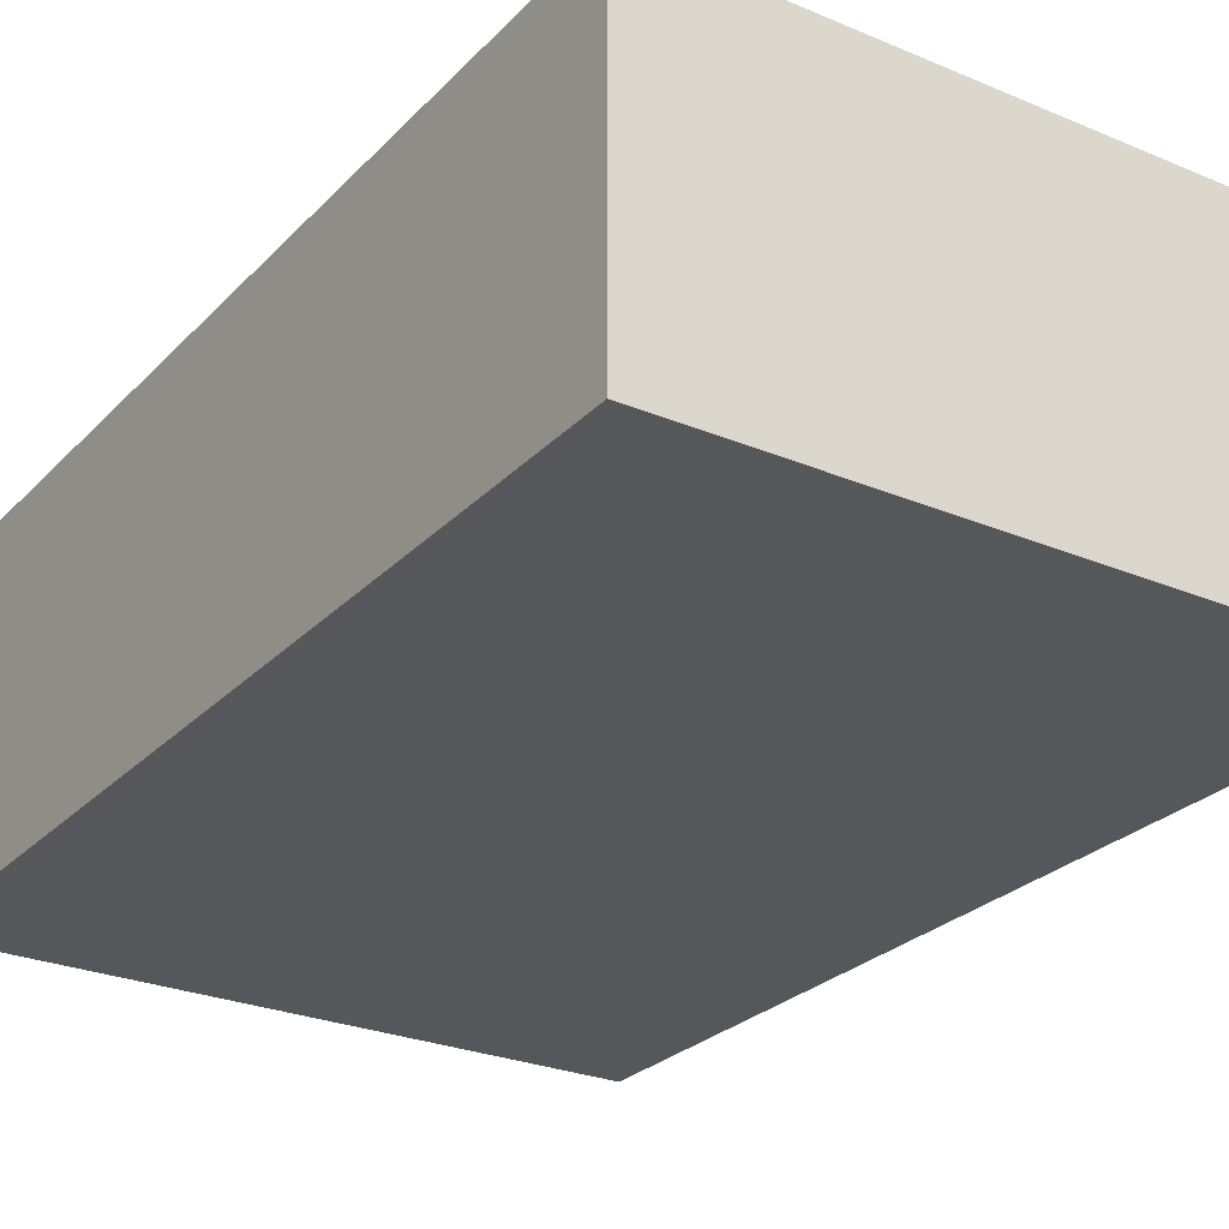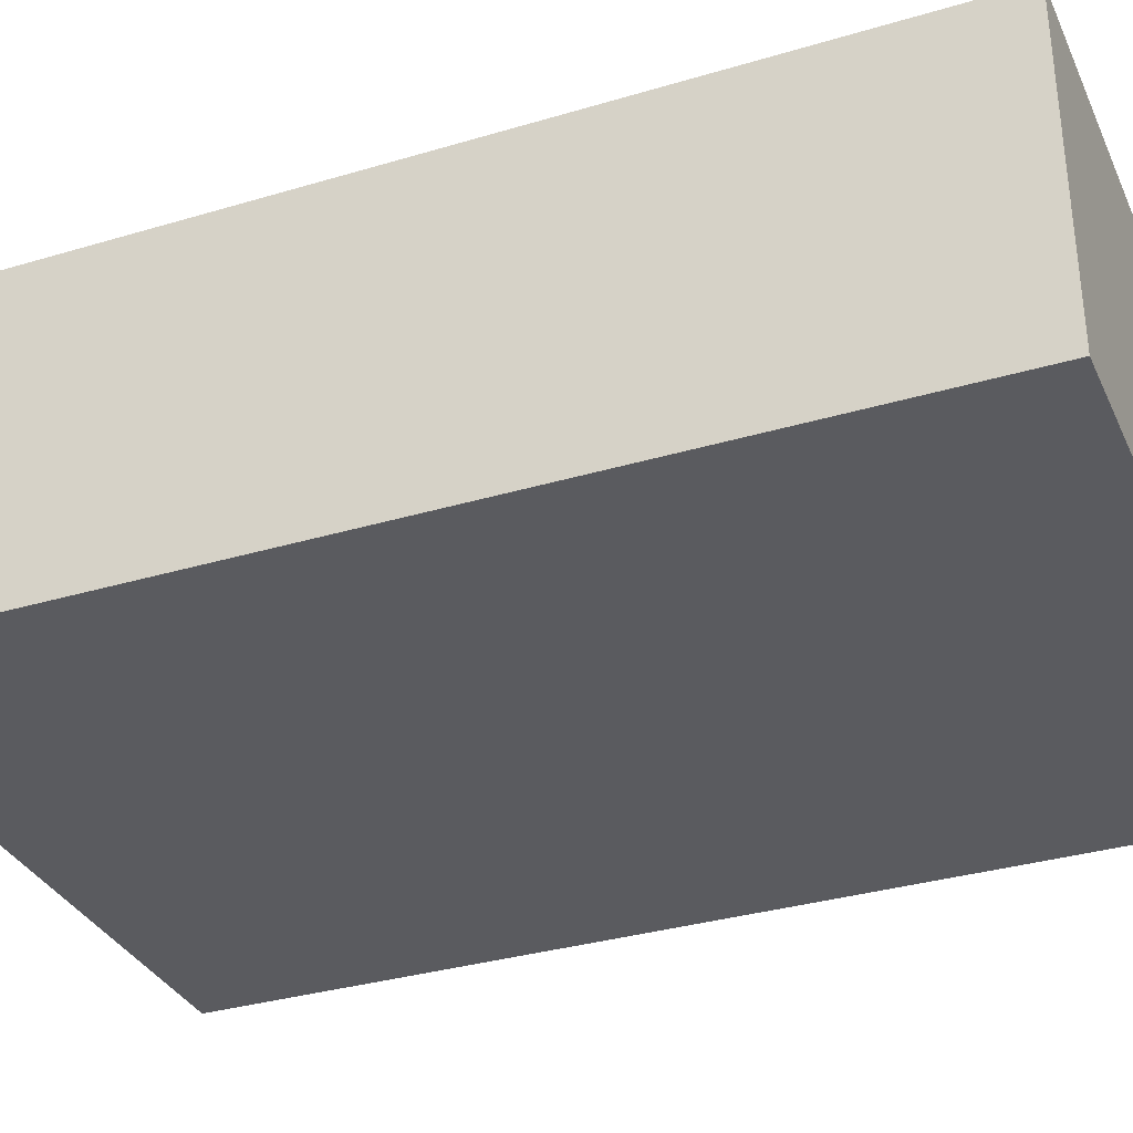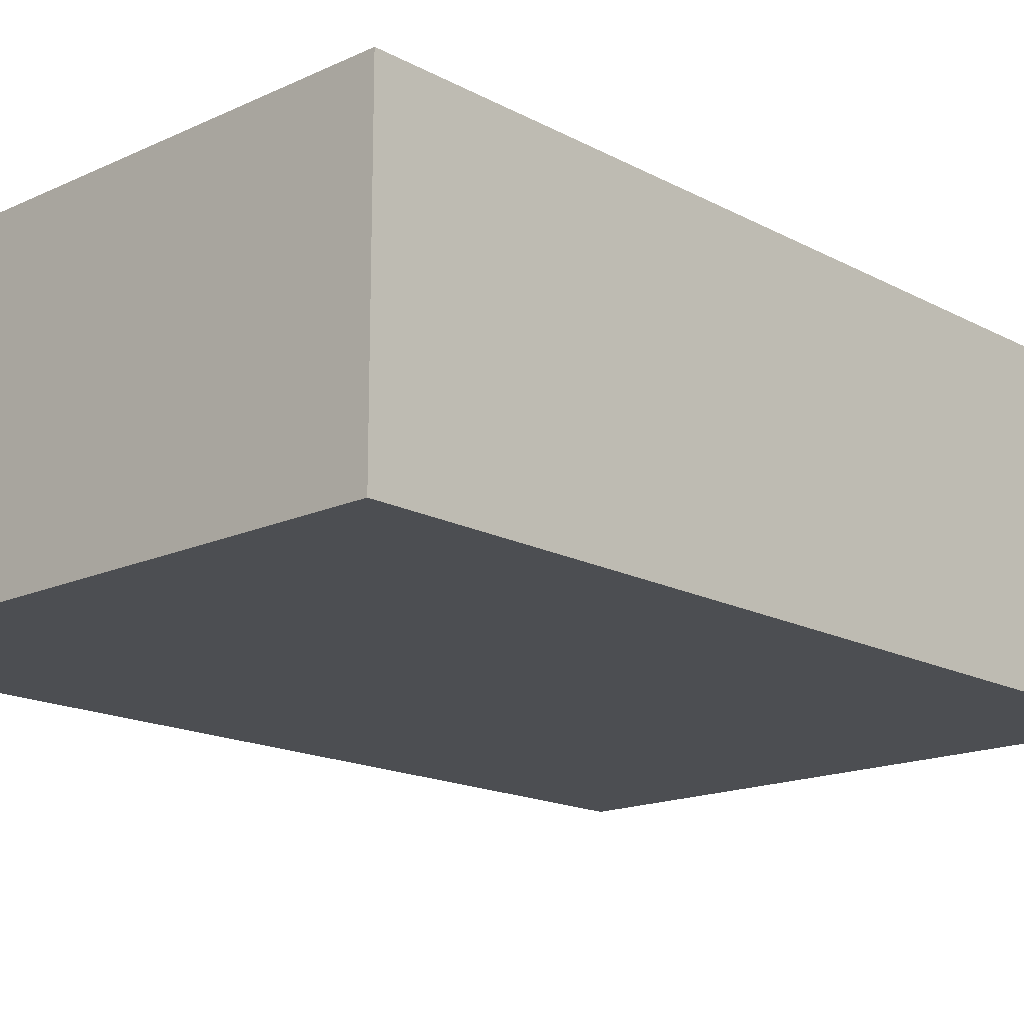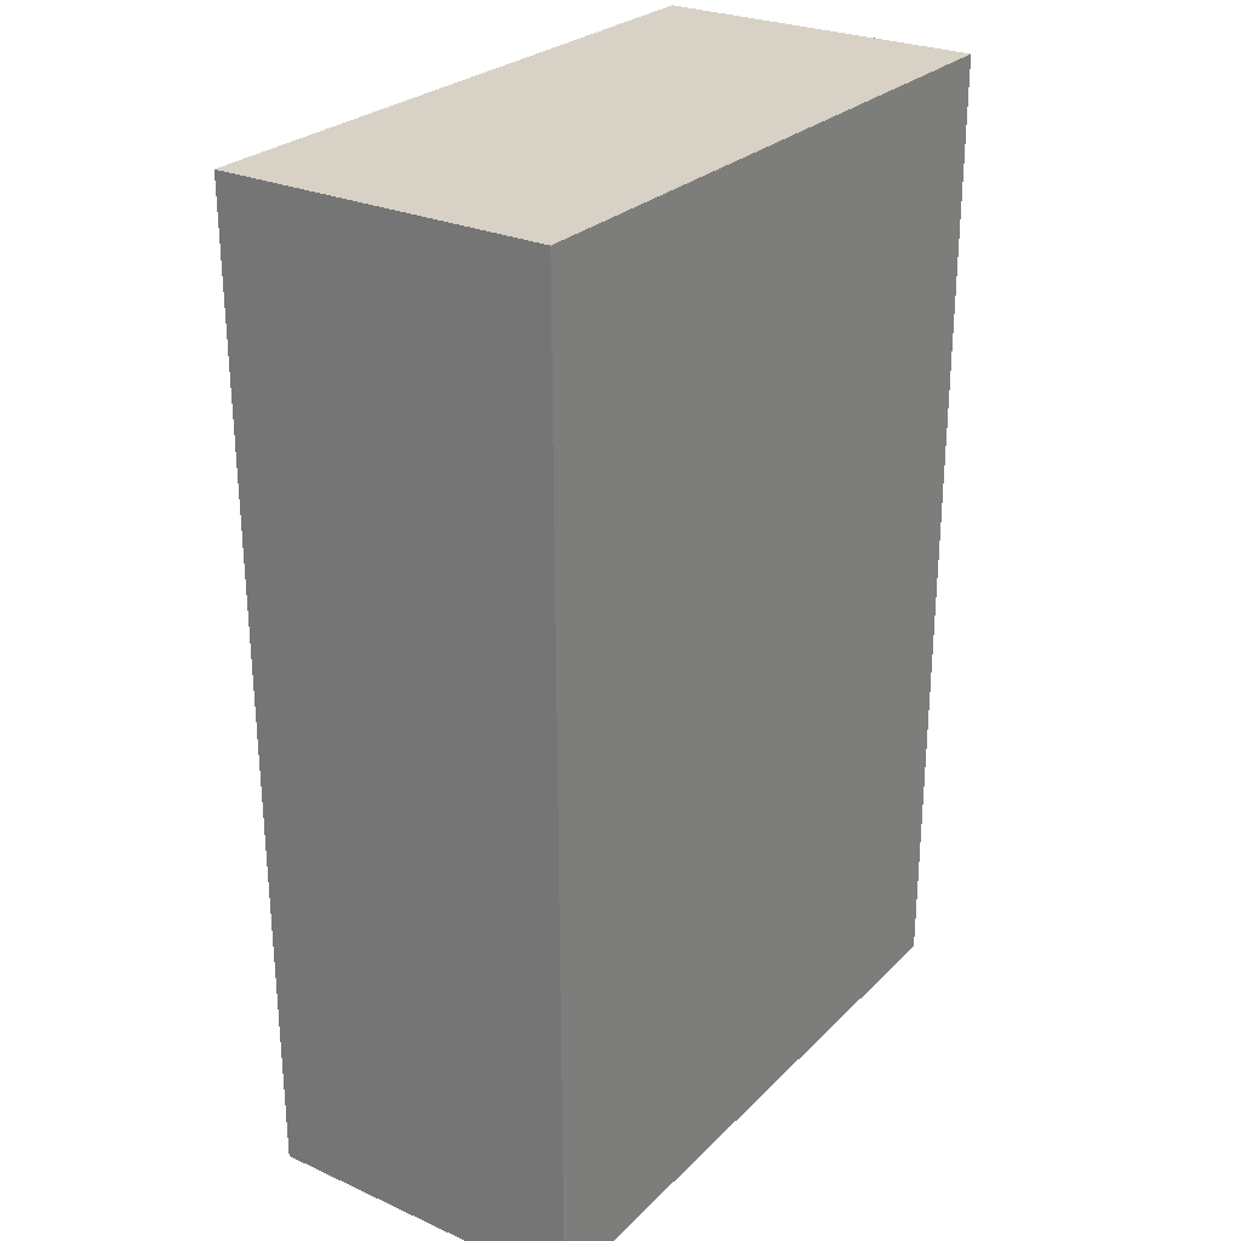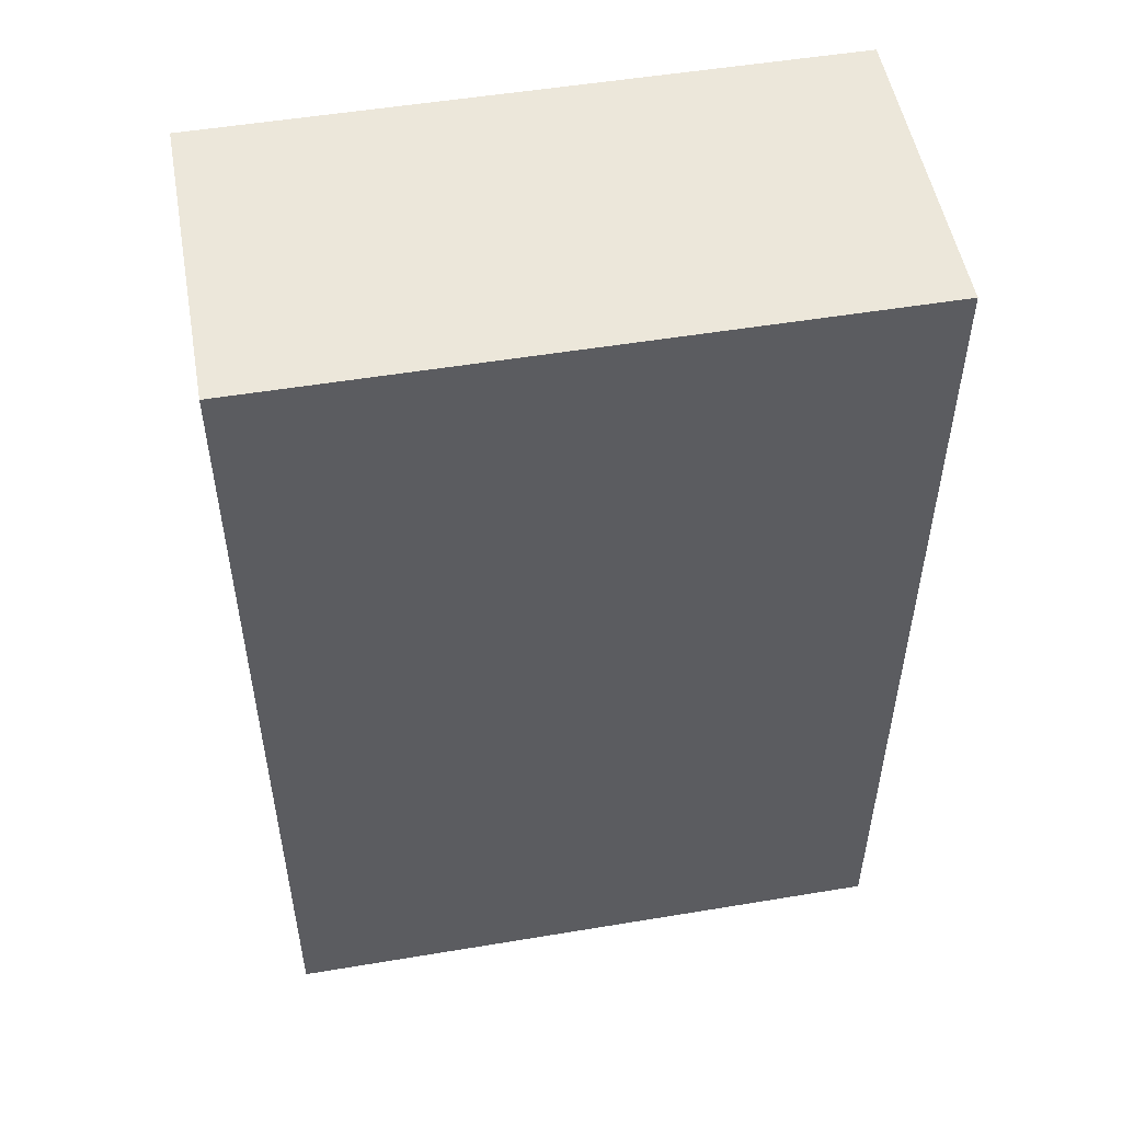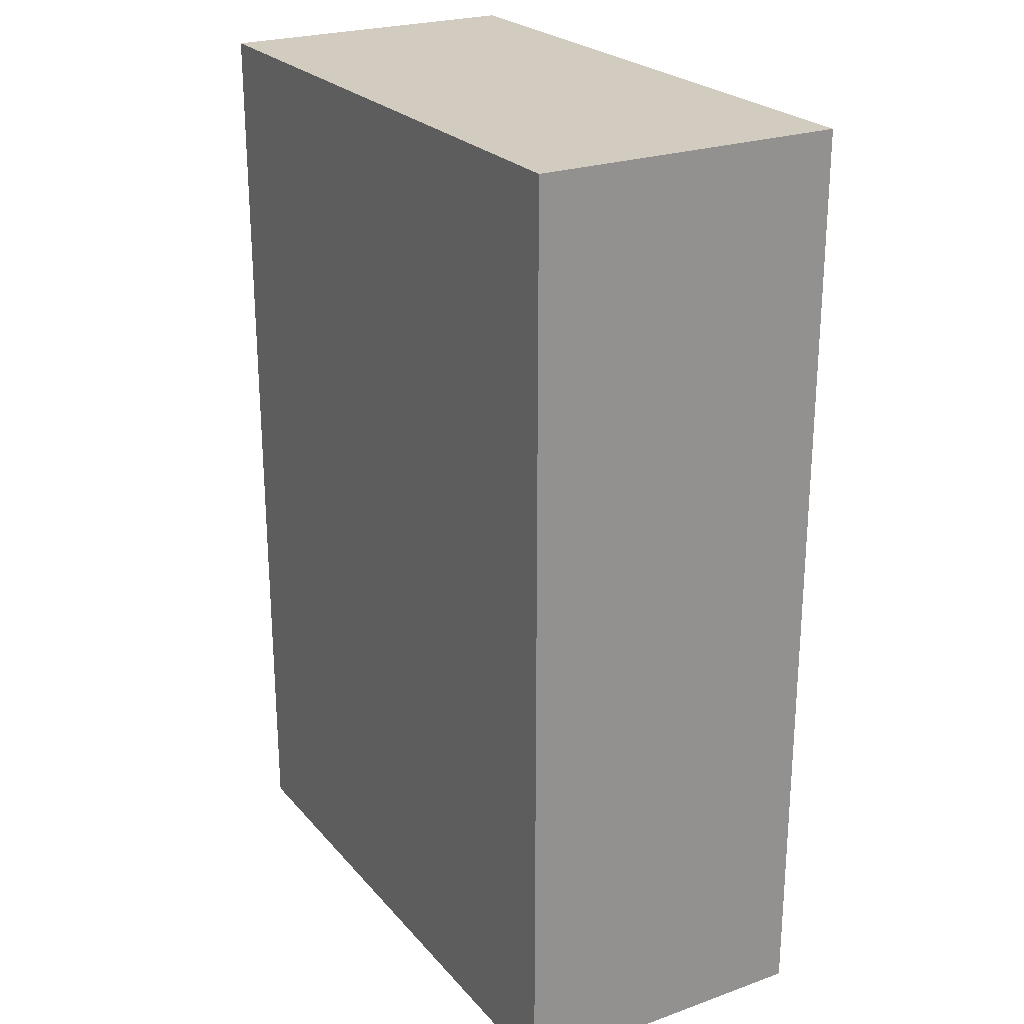
<metadata>
{"format":"obj","ext":"obj","renderer":"f3d","projection":"perspective","resolution":1024,"background":"white","views":[{"elev":-26.7,"azim":-33.3,"up":"+Z"},{"elev":-33.5,"azim":112.2,"up":"+Z"},{"elev":-16.6,"azim":-137.0,"up":"+Z"},{"elev":27.2,"azim":124.5,"up":"+Y"},{"elev":51.9,"azim":-10.2,"up":"+Y"},{"elev":24.2,"azim":-120.3,"up":"+Y"}]}
</metadata>
<code>
v 0 0 0
v 10 0 0
v 10 15 0
v 0 15 0
v 0 0 5
v 10 0 5
v 10 15 5
v 0 15 5
f 1 2 3 4
f 5 6 7 8
f 1 5 8 4
f 2 6 7 3
f 1 2 6 5
f 4 3 7 8

</code>
